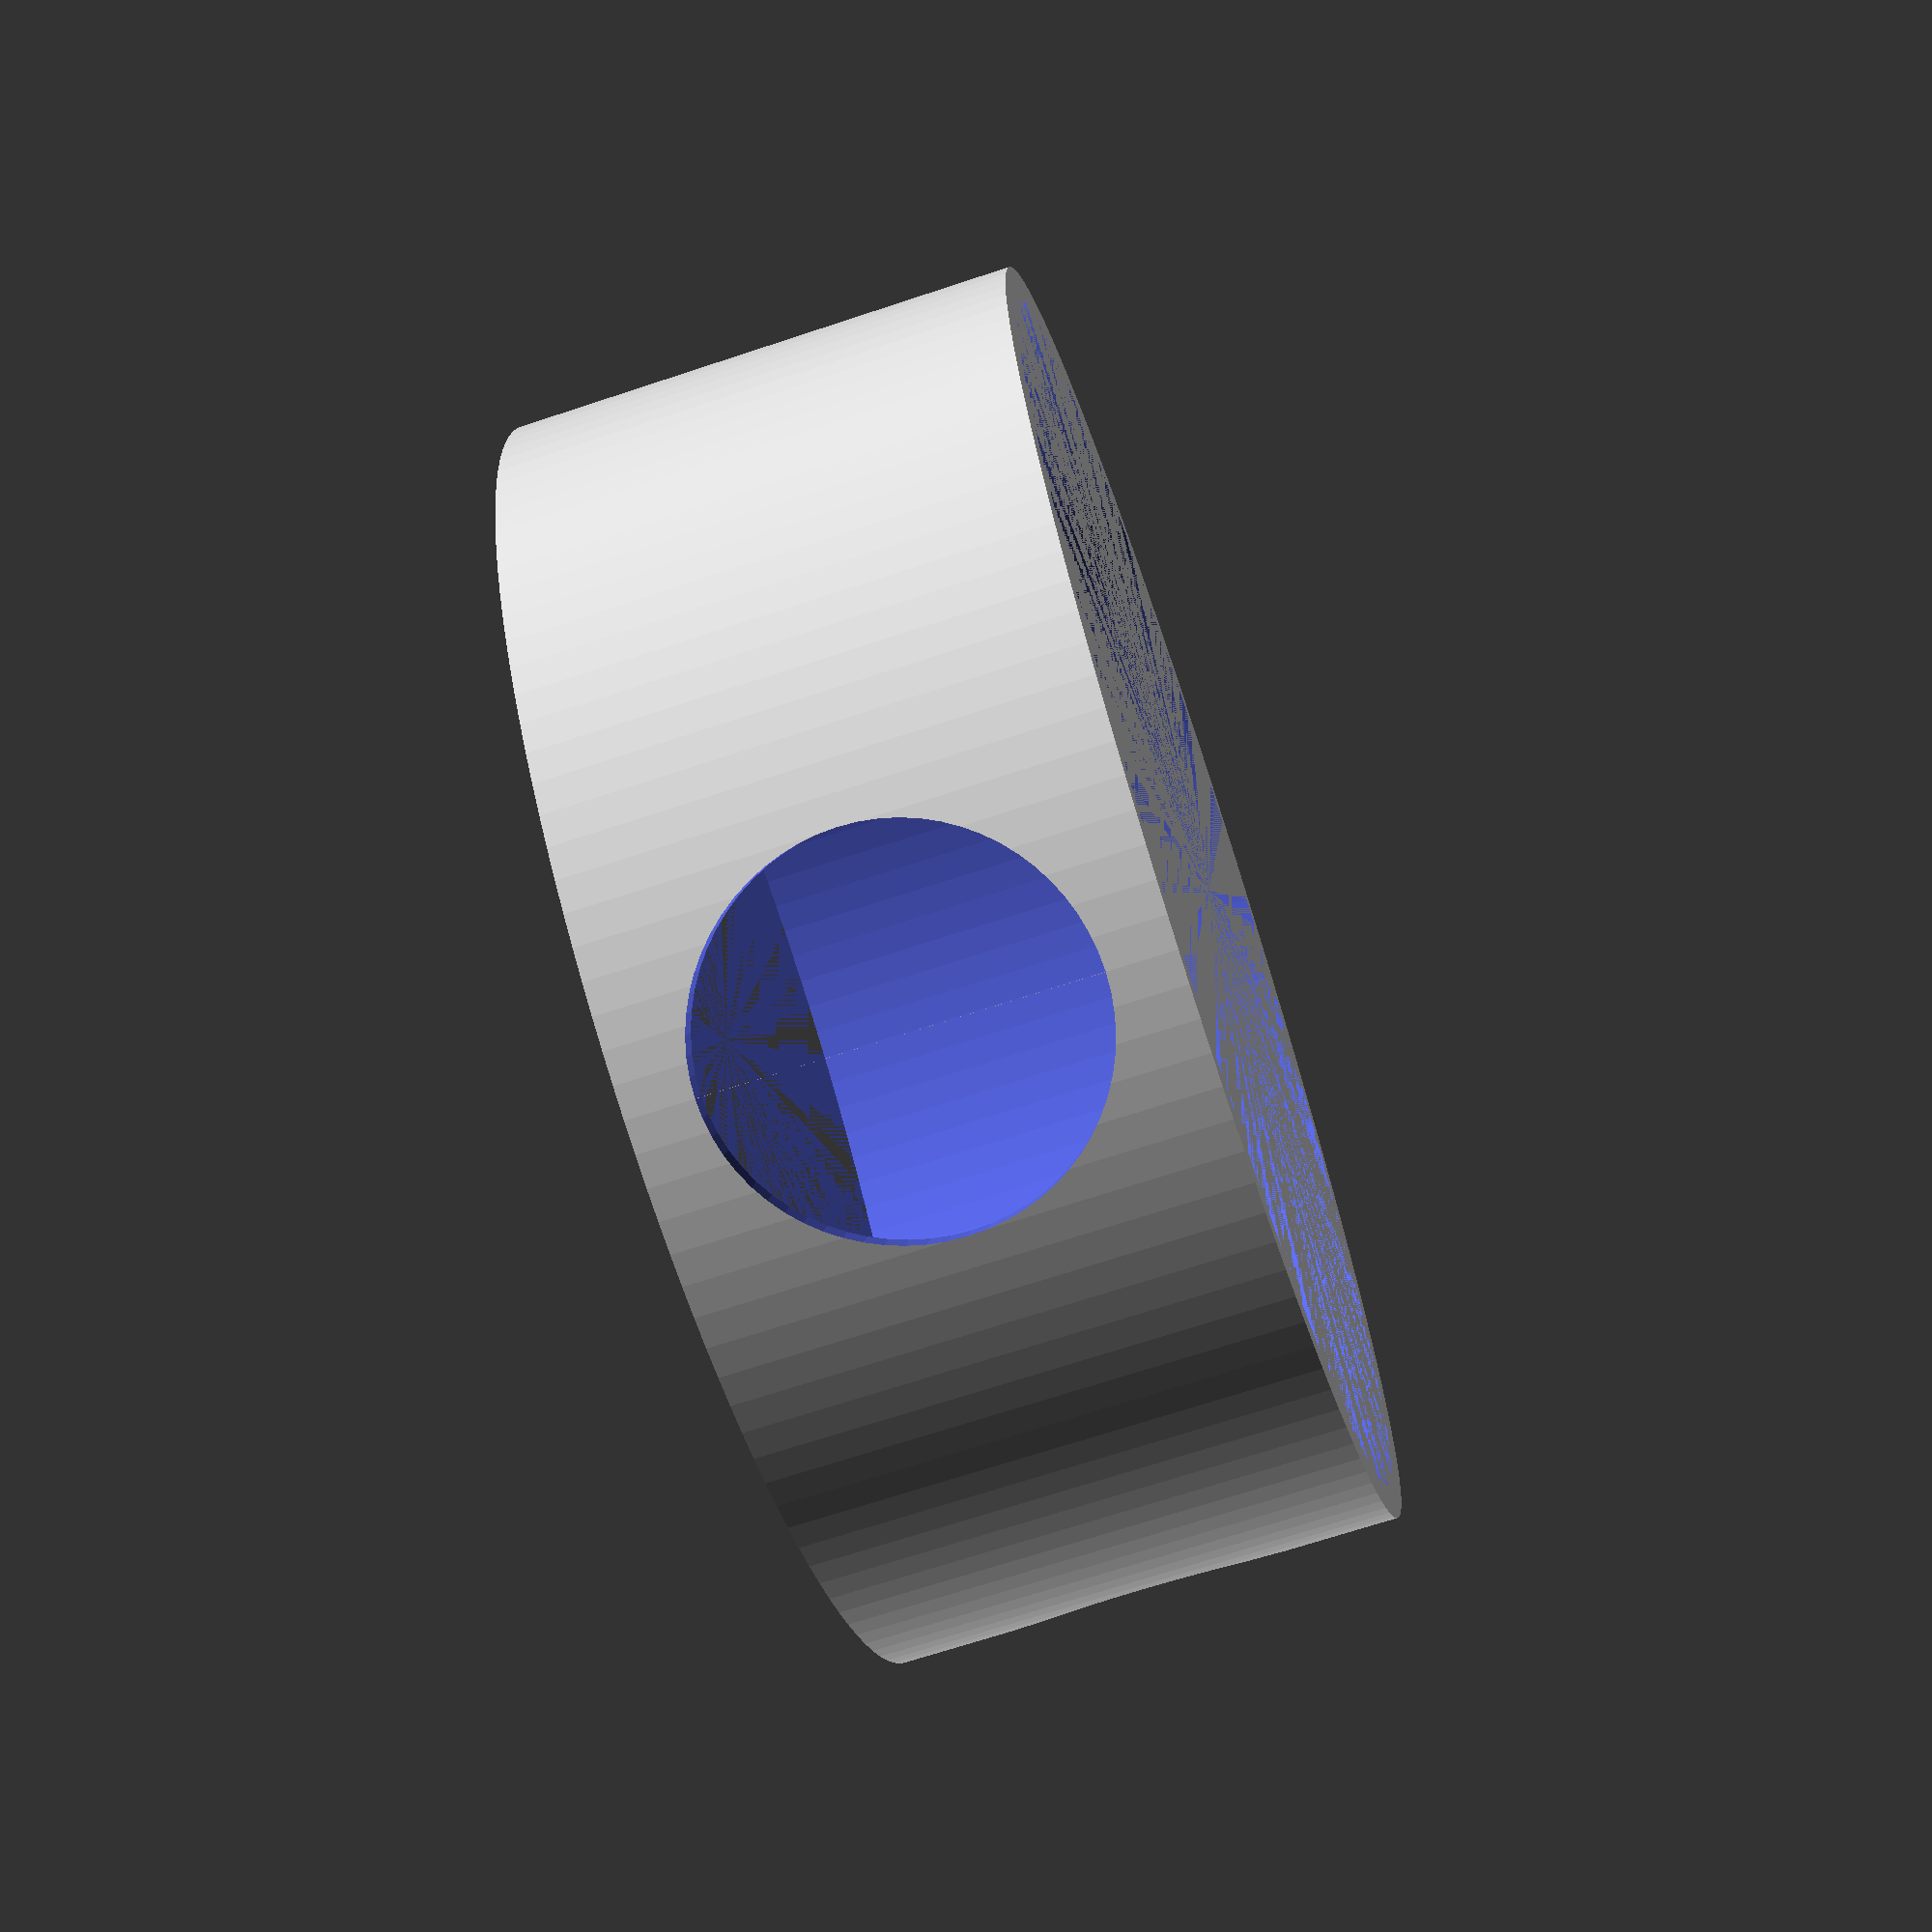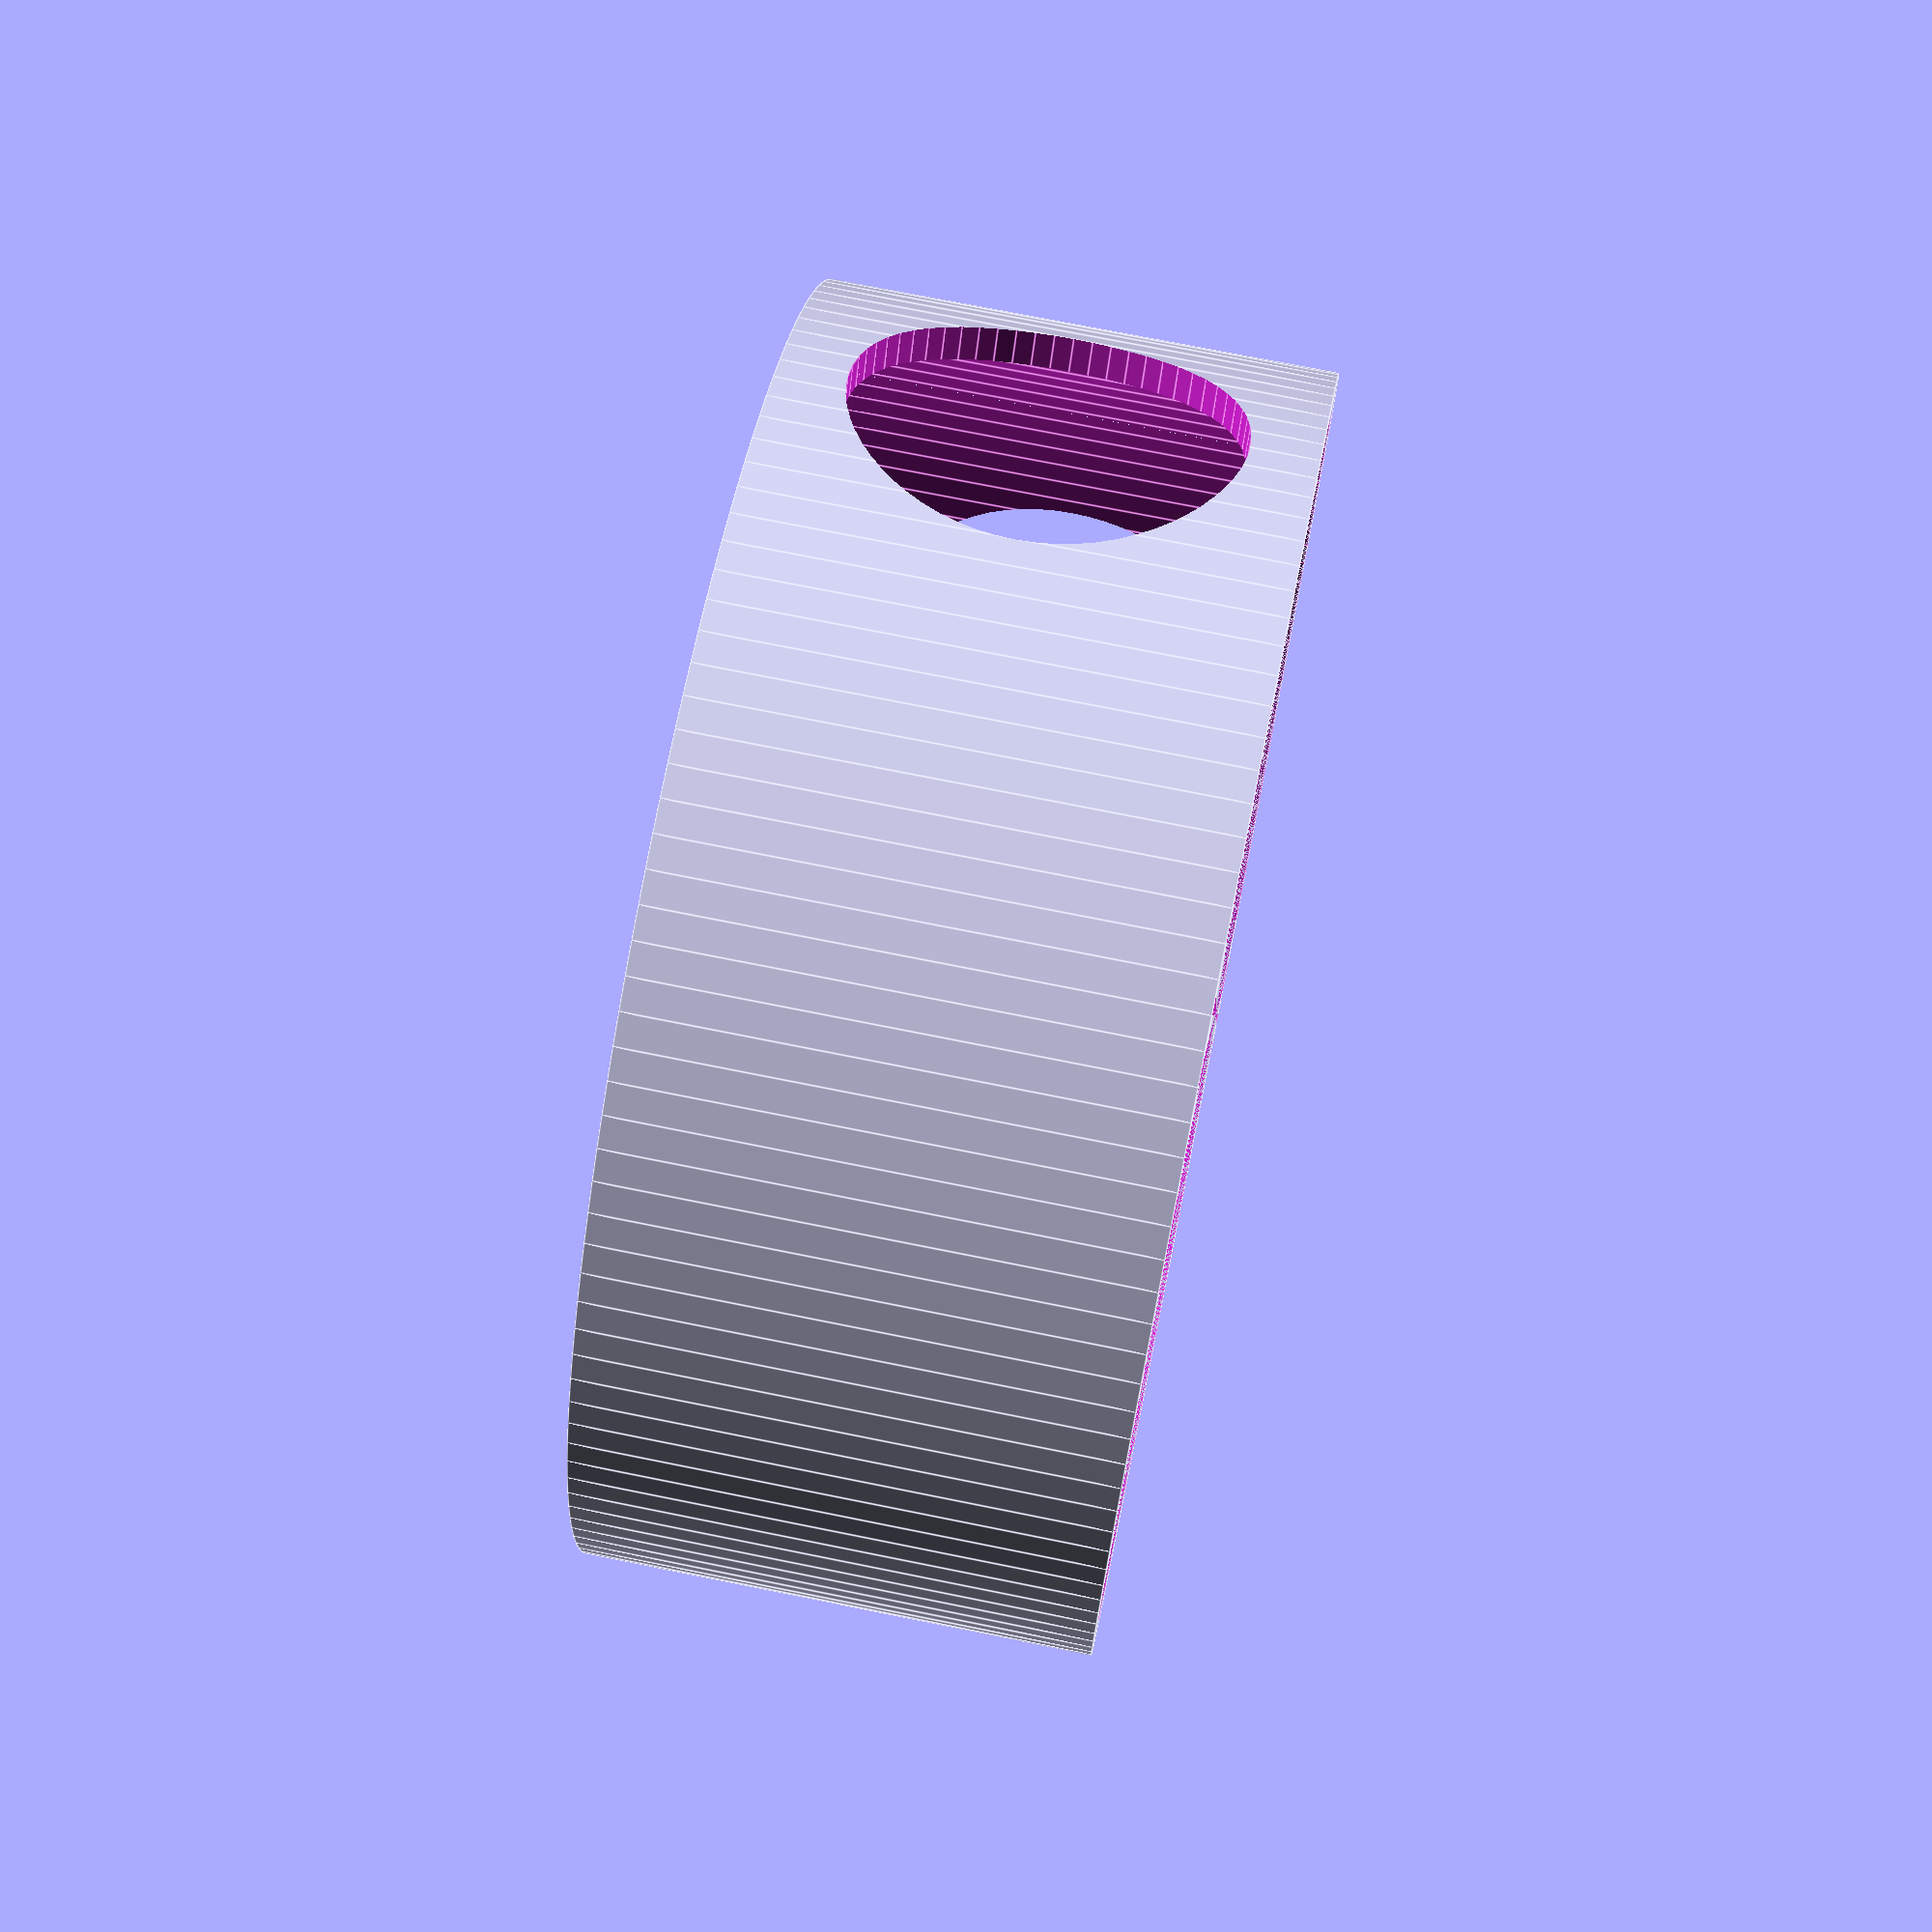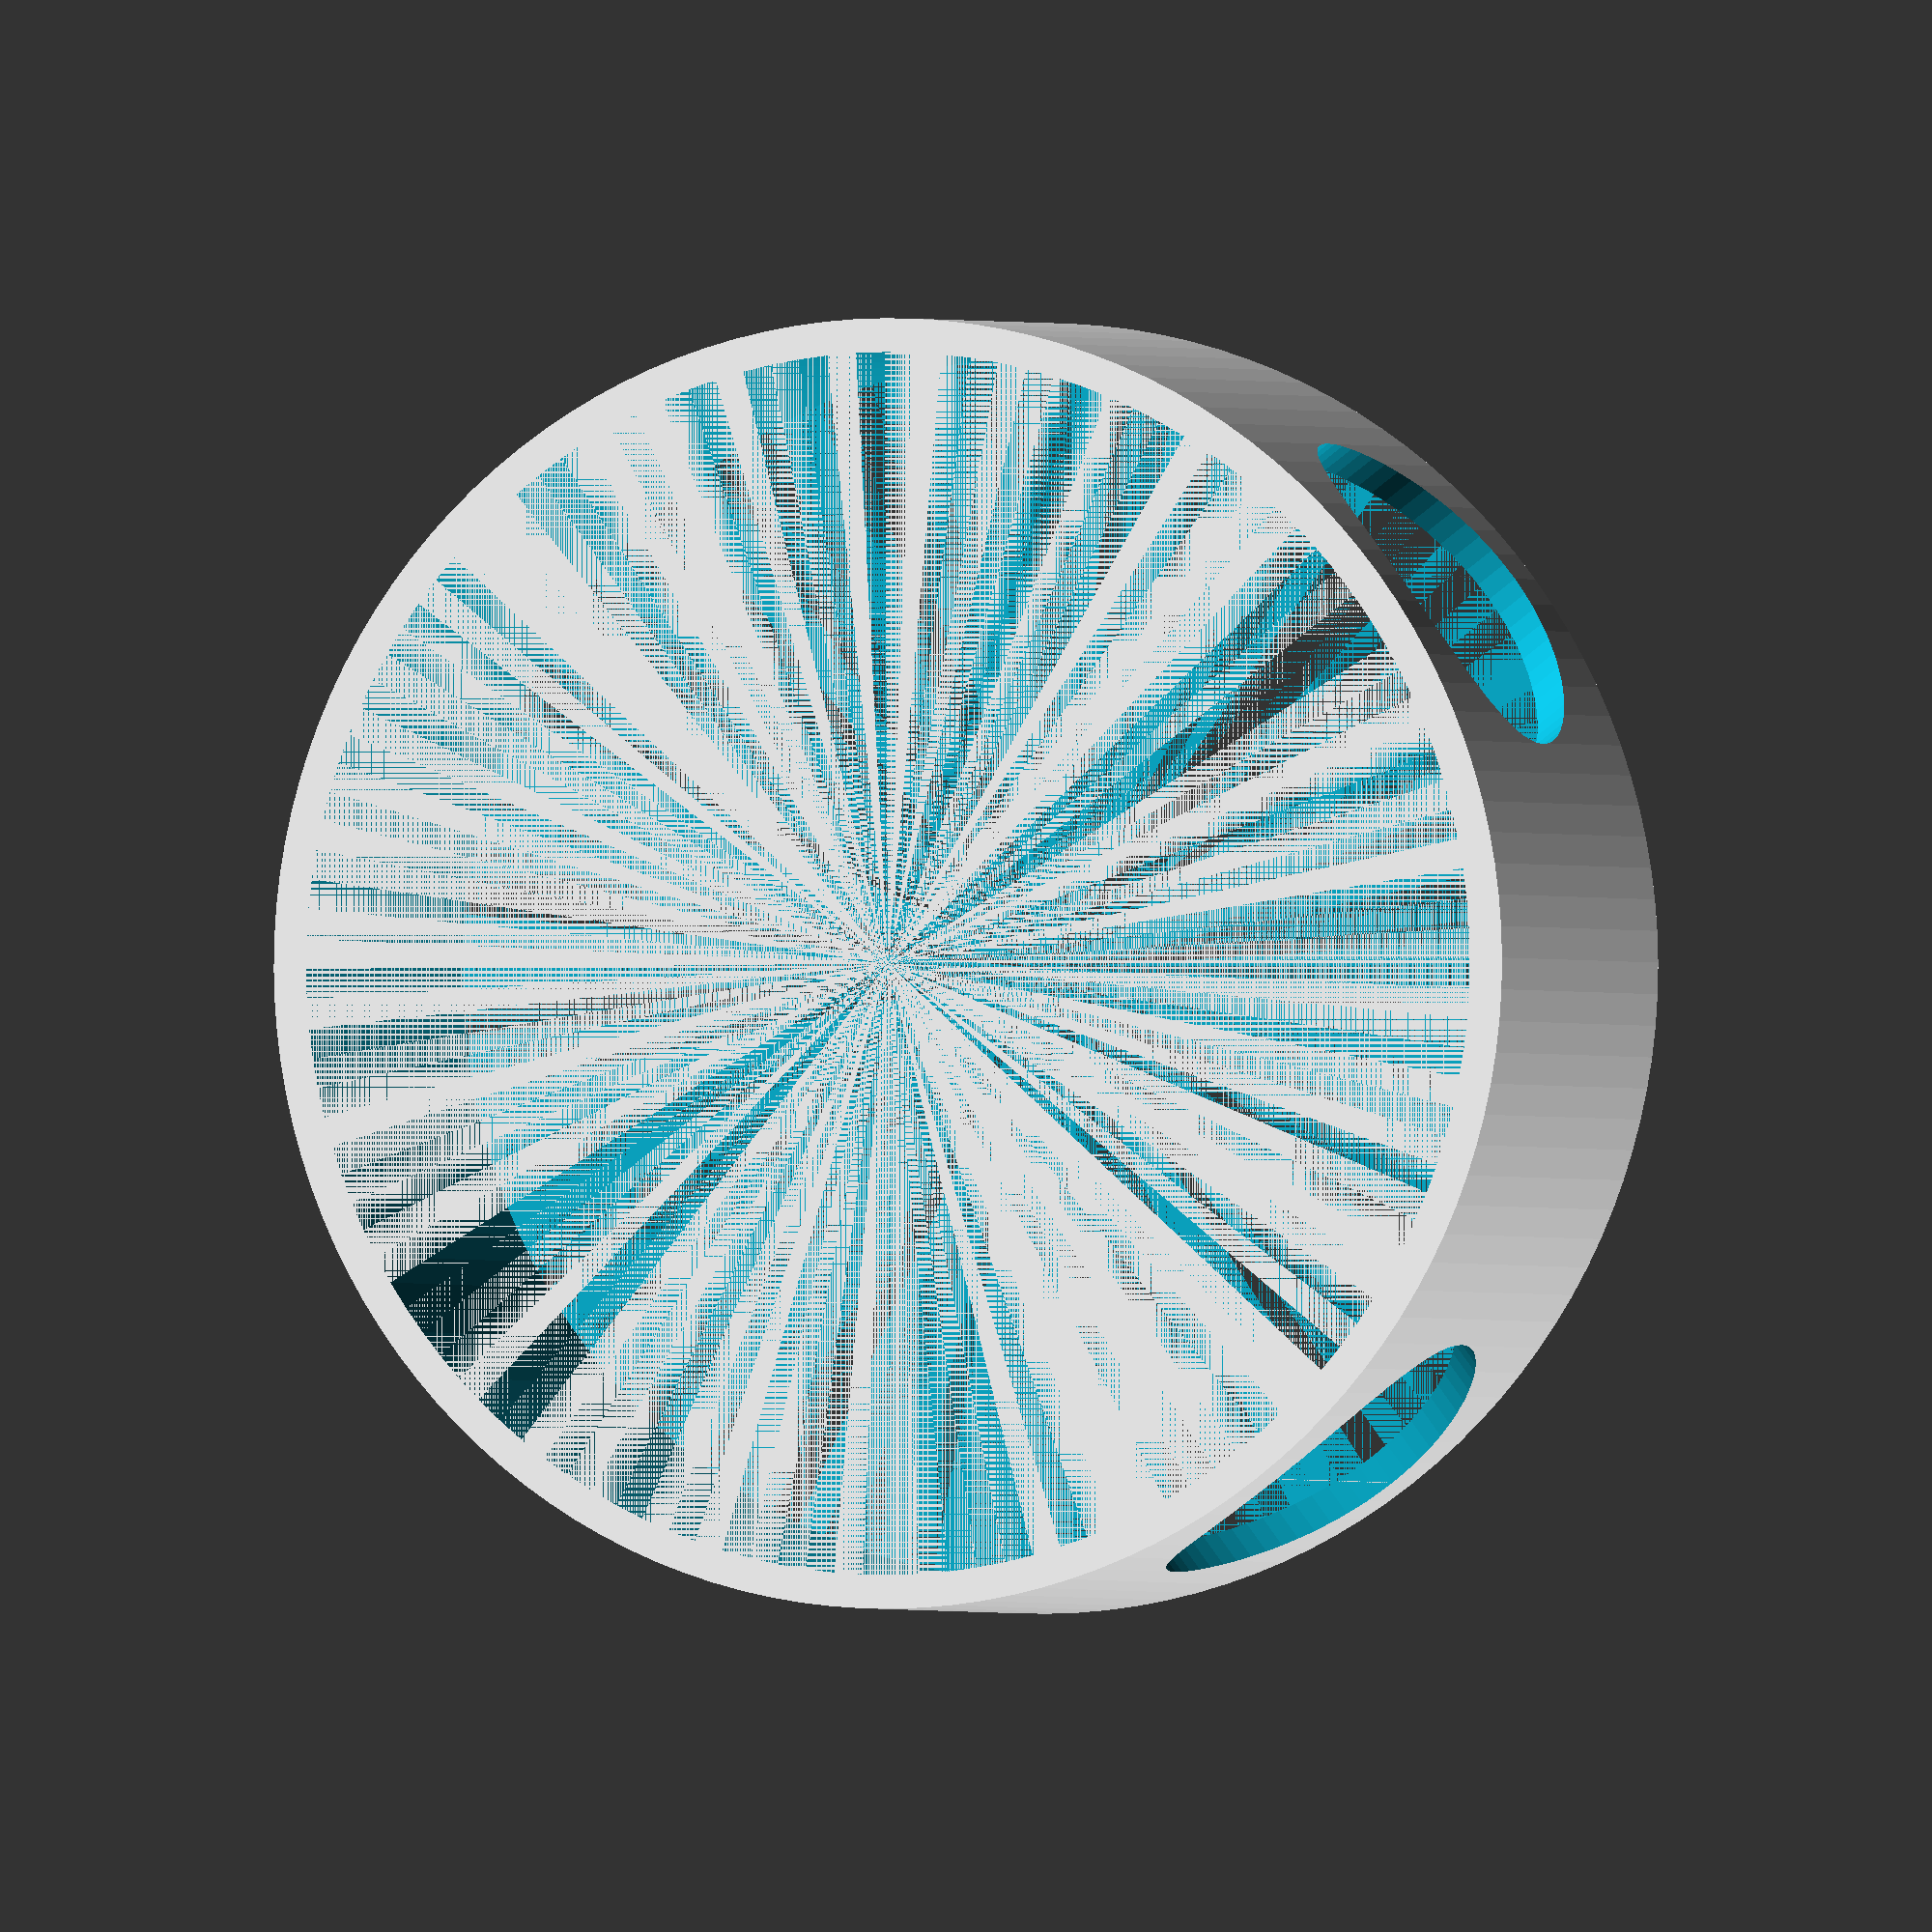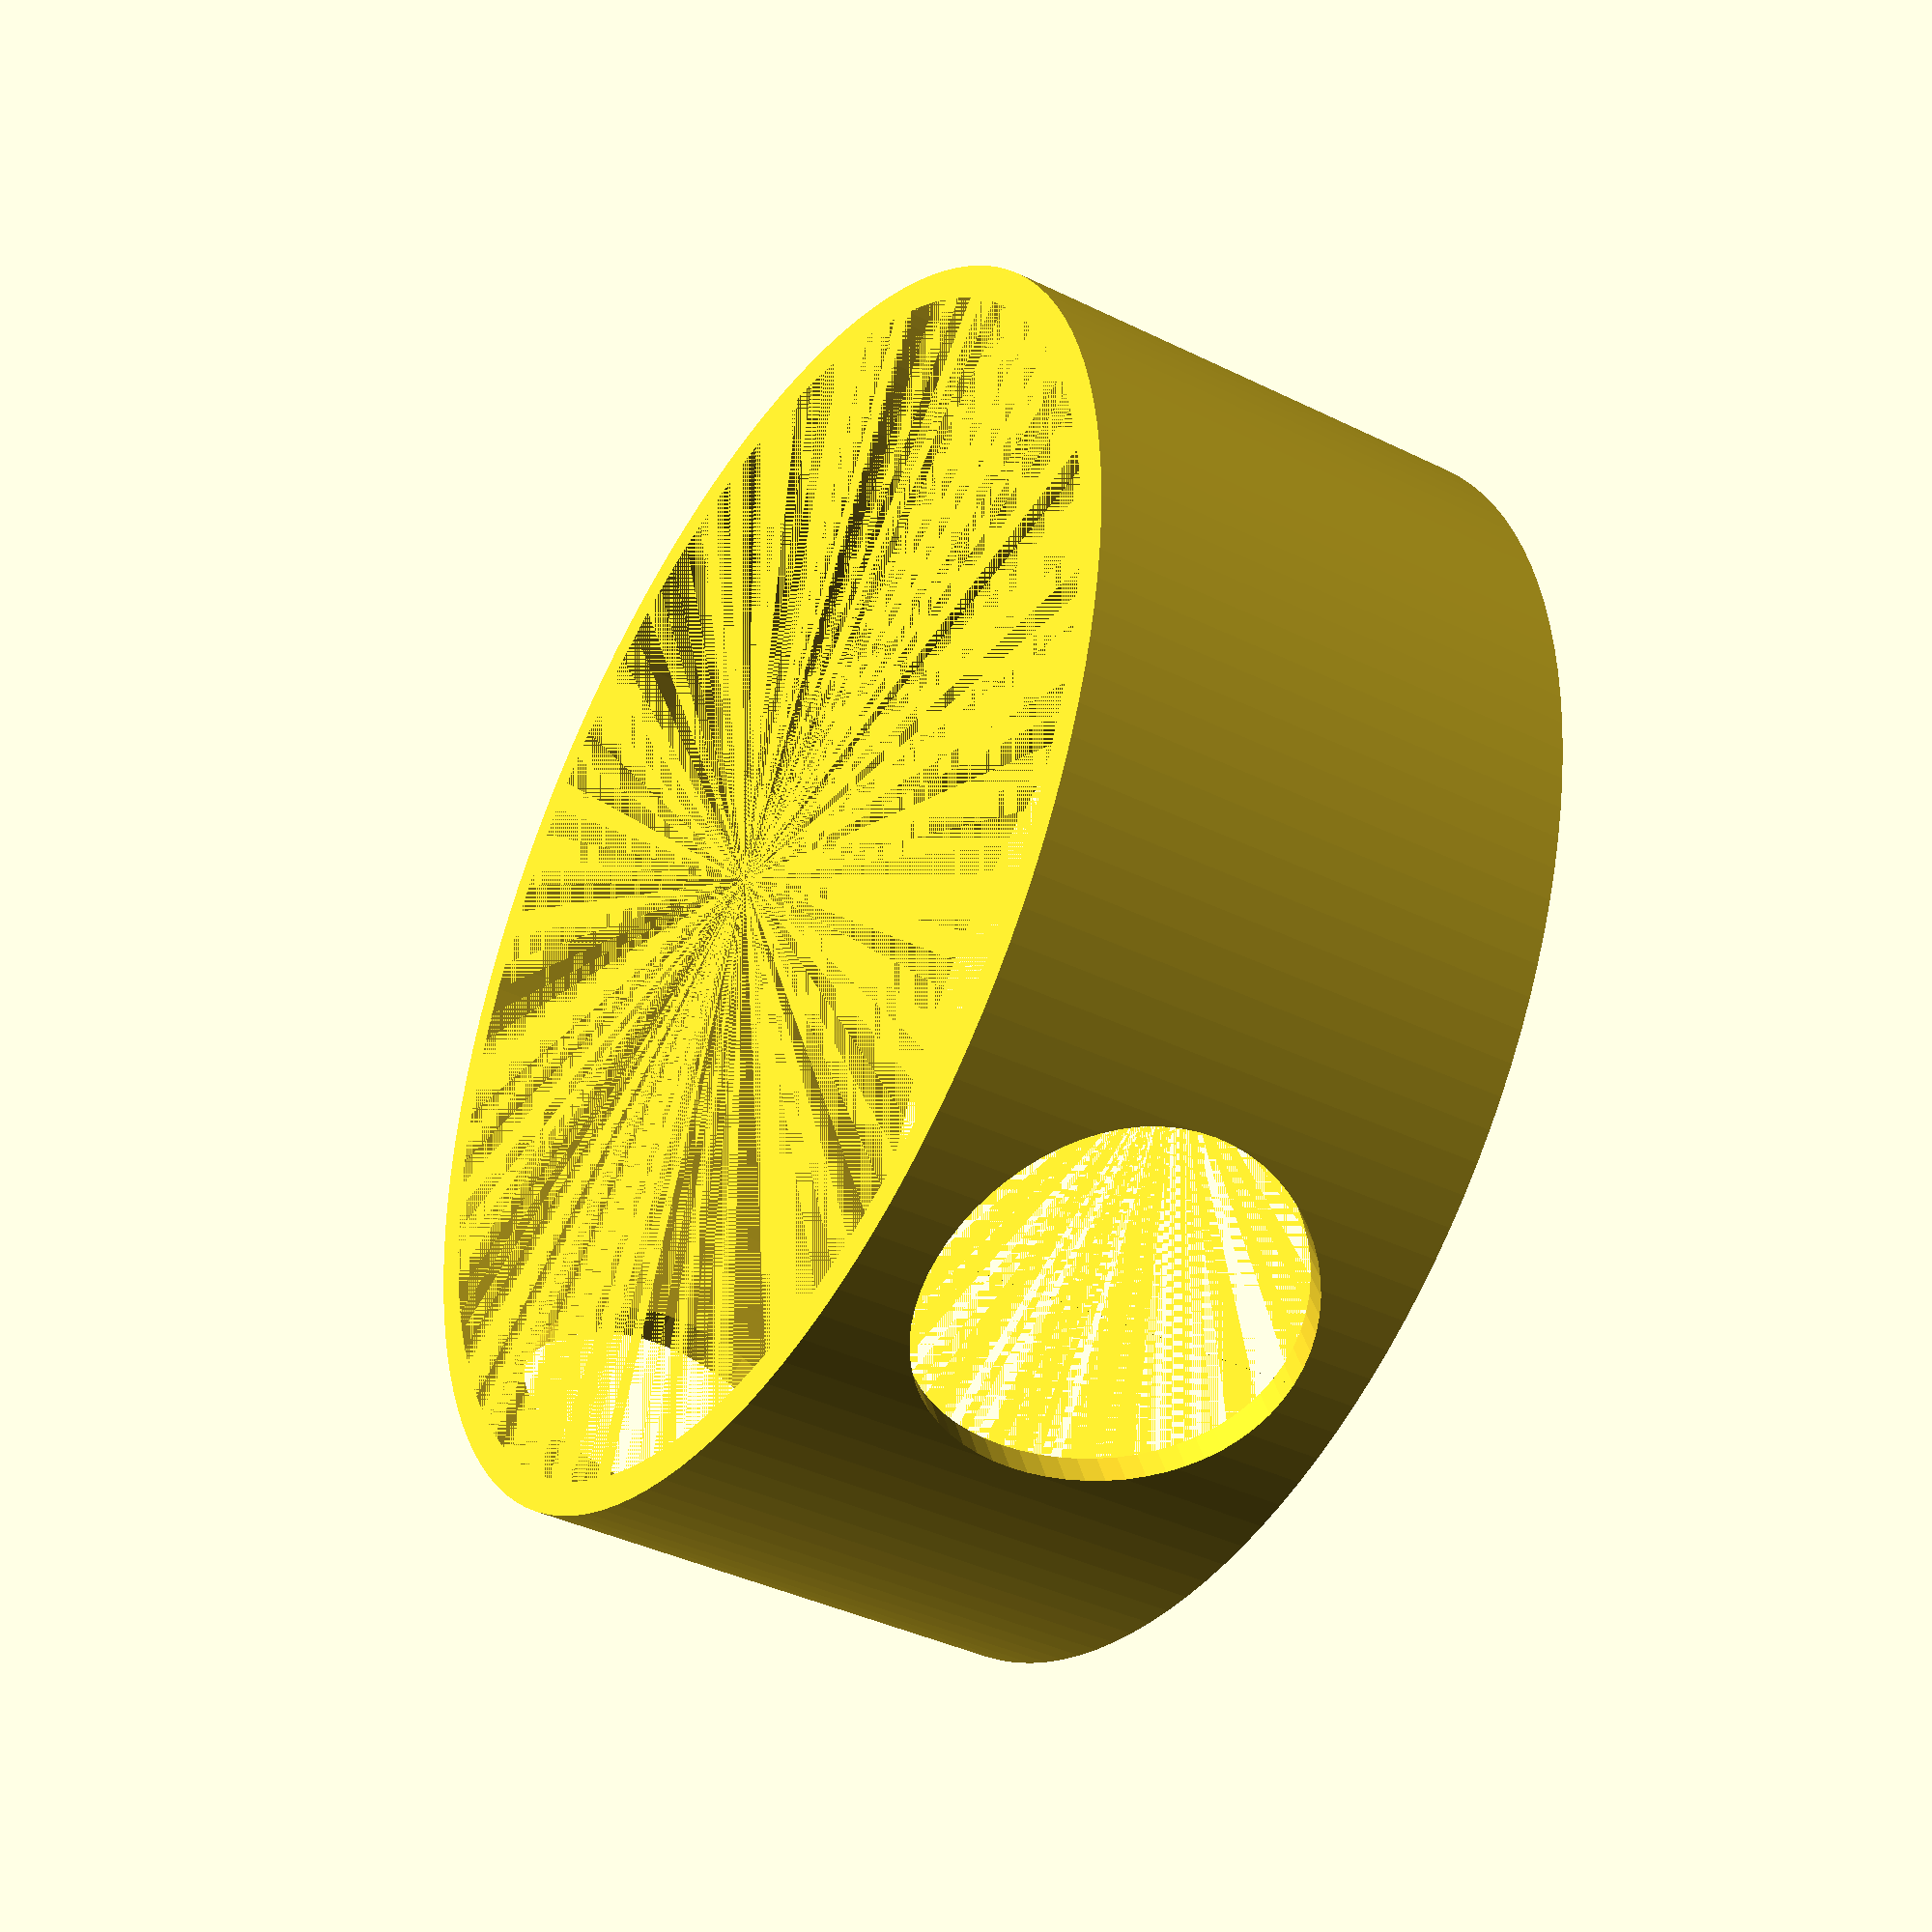
<openscad>


shankHole=7/8*25.4;
kegTowerOD=3*25.4;
wallThickness=2;
sectionHeight=30;


difference () {
  cylinder(d=kegTowerOD,h=sectionHeight,center=true, $fn=128);
  cylinder(d=kegTowerOD-2*wallThickness, h=sectionHeight,center=true, $fn=128);
  rotate([0,90,45])cylinder(d=shankHole,h=kegTowerOD/2, $fn=64);
  rotate([0,90,-45])cylinder(d=shankHole,h=kegTowerOD/2, $fn=64);

  
}


</openscad>
<views>
elev=248.9 azim=241.5 roll=251.6 proj=p view=solid
elev=286.7 azim=188.1 roll=101.4 proj=p view=edges
elev=0.6 azim=8.1 roll=17.9 proj=o view=wireframe
elev=39.4 azim=111.3 roll=58.5 proj=p view=wireframe
</views>
